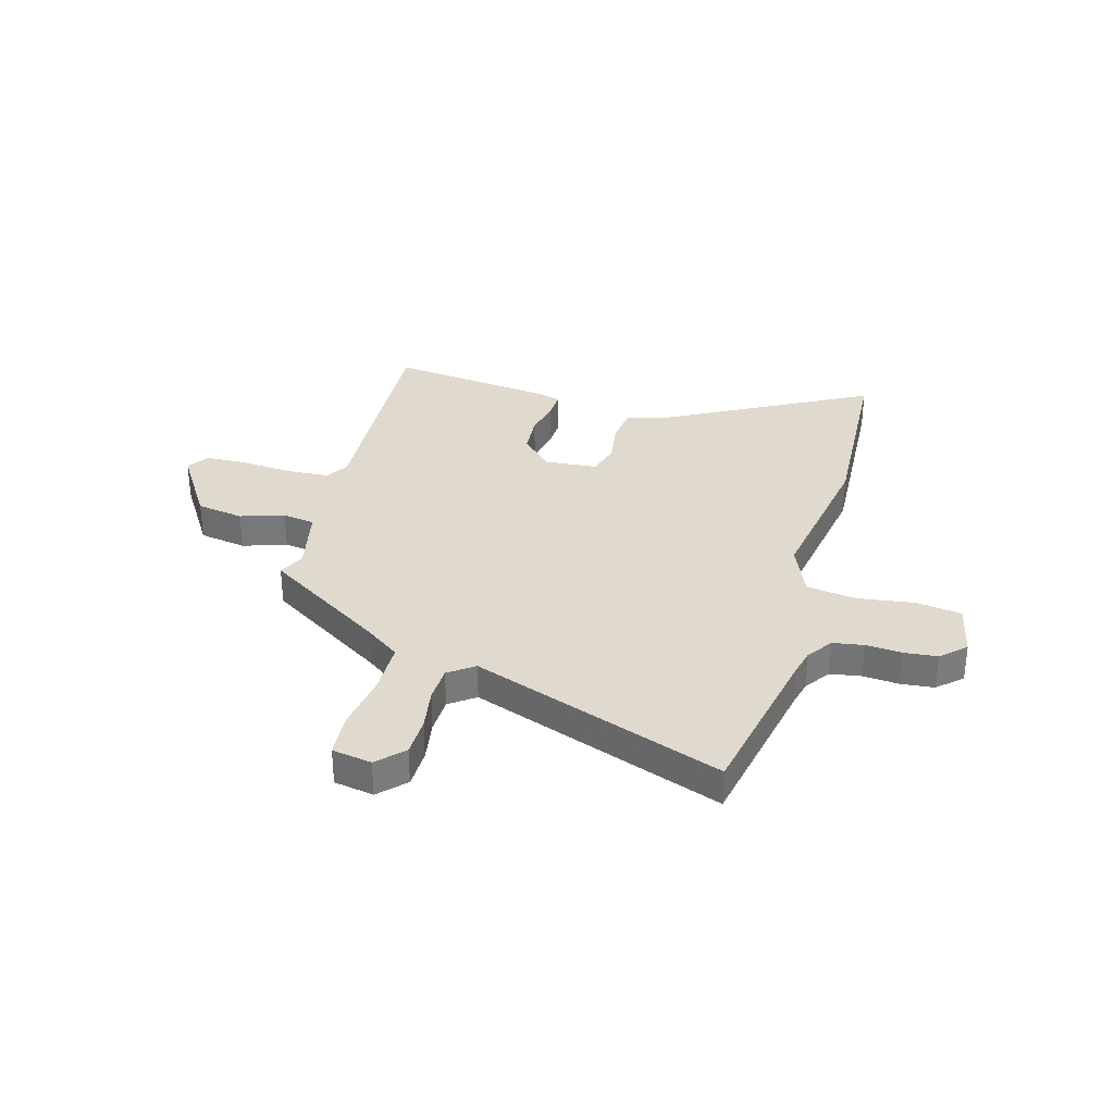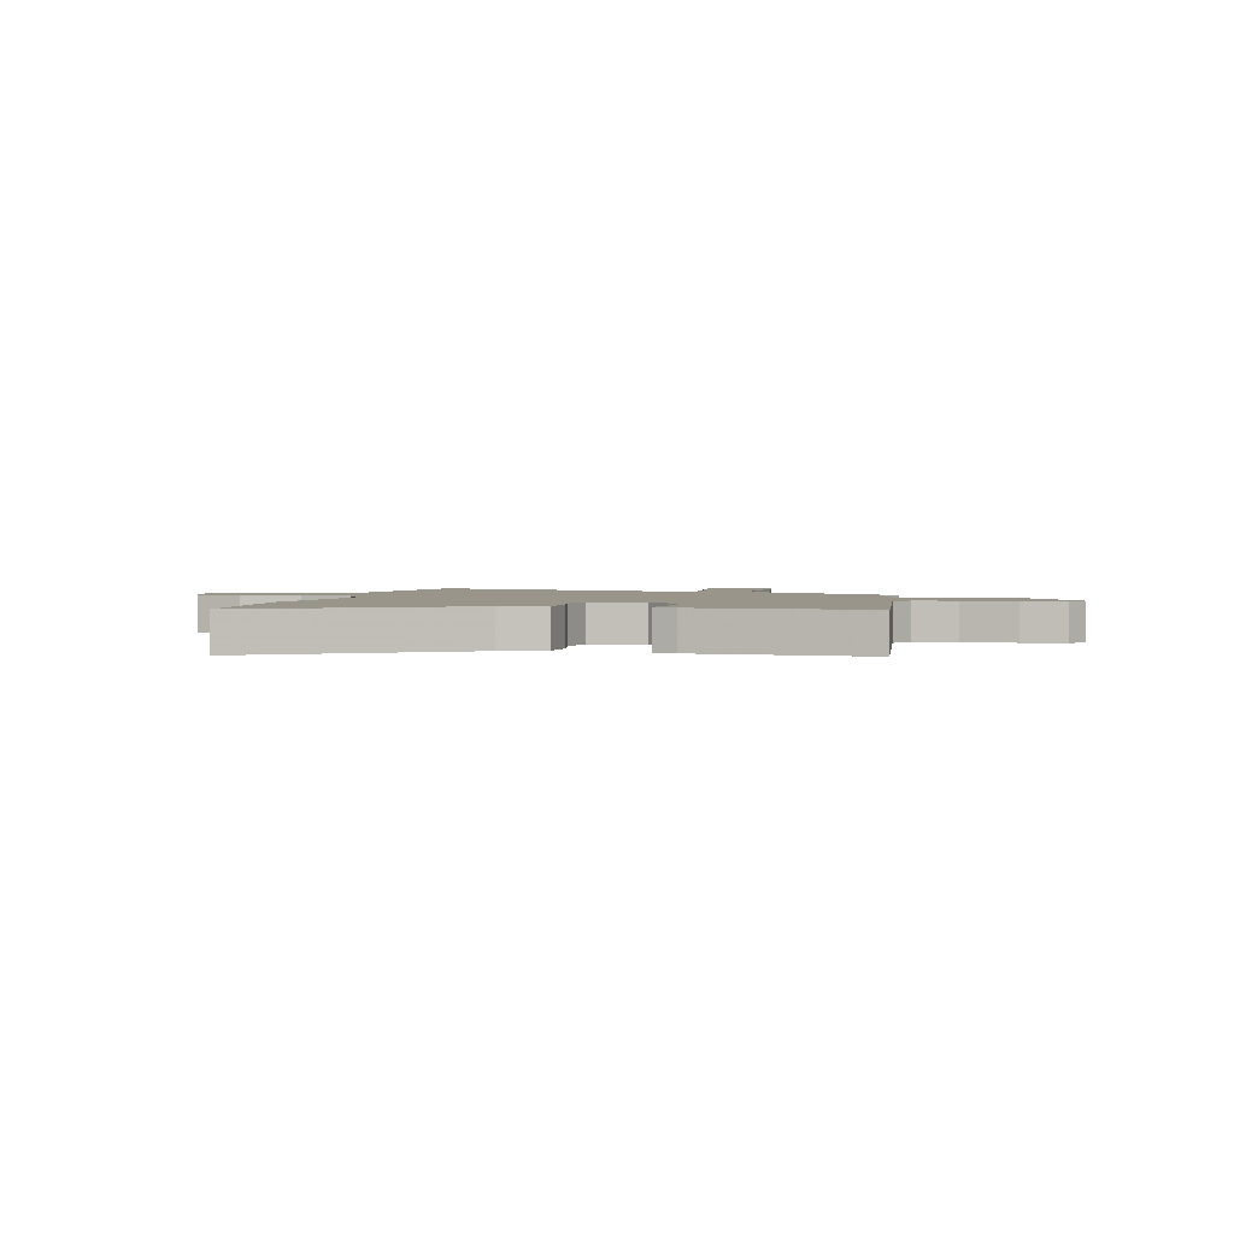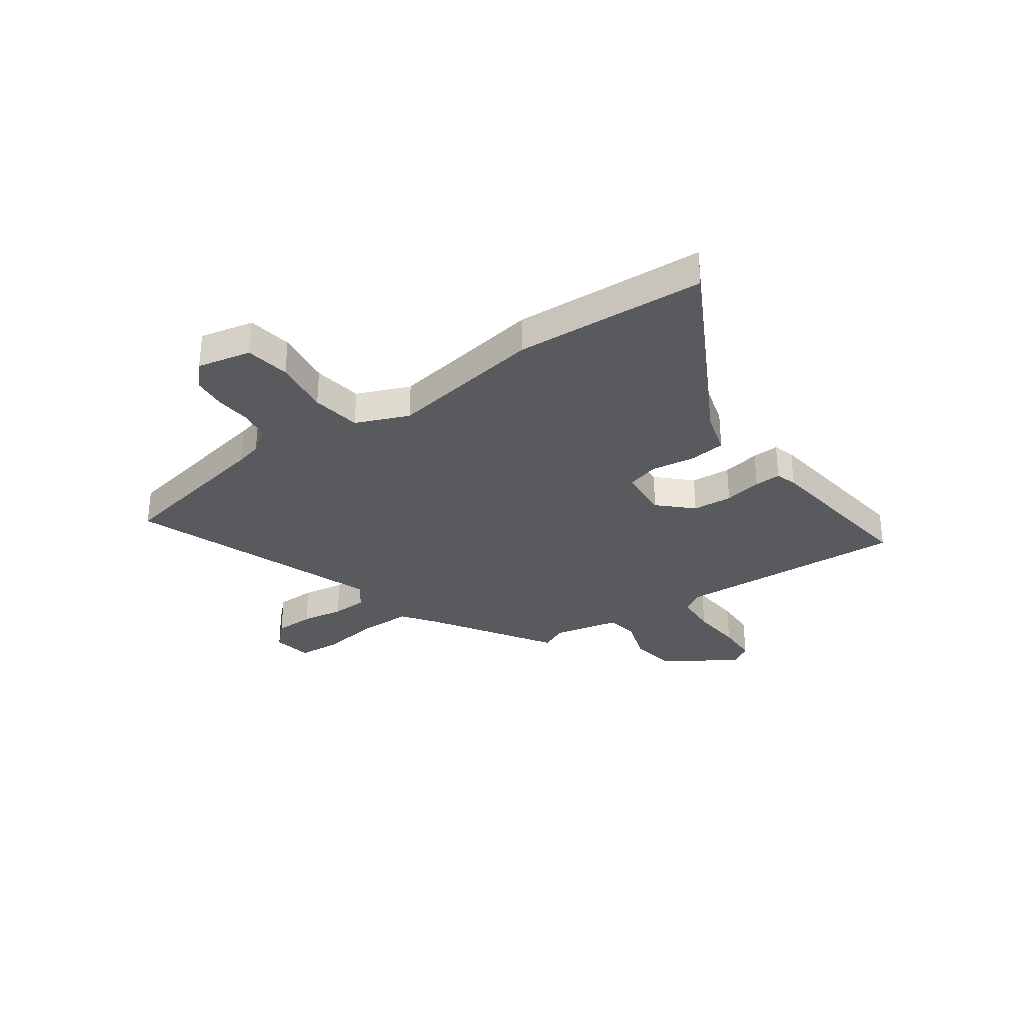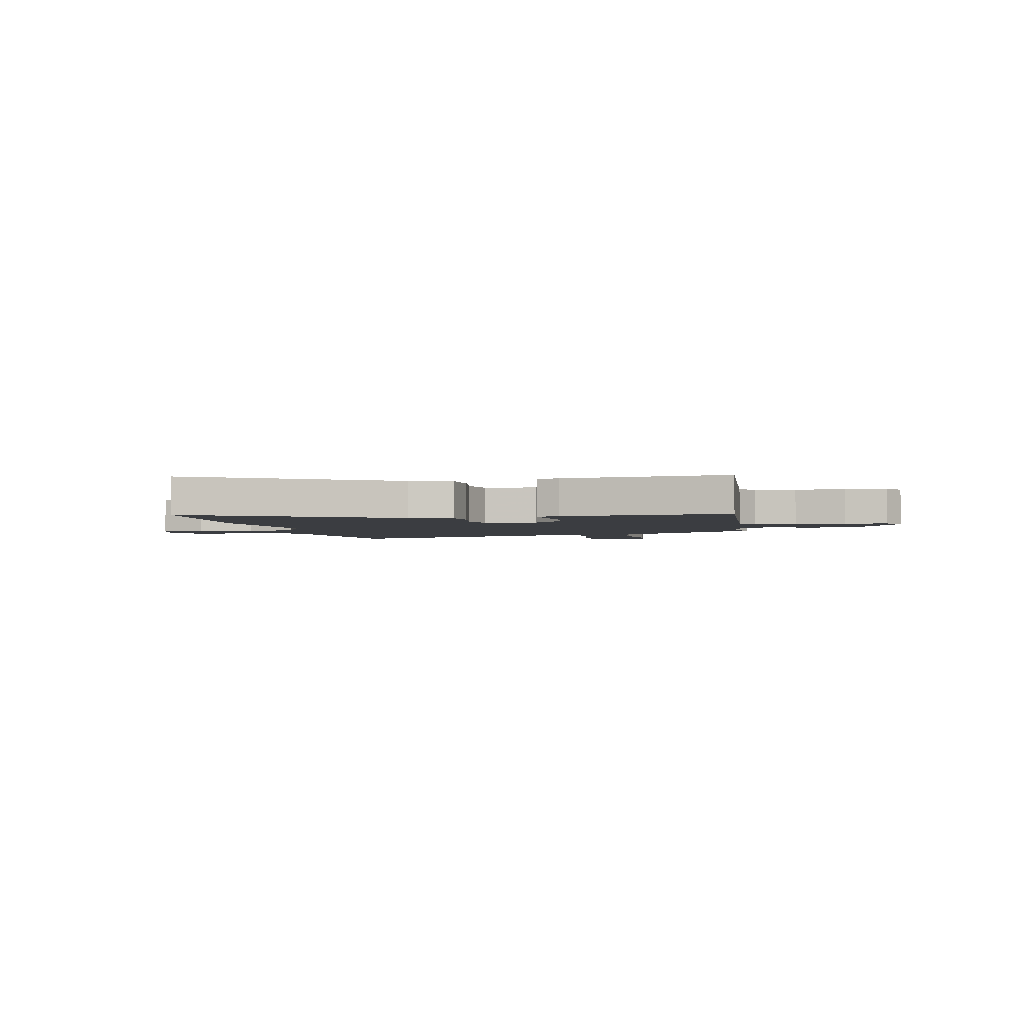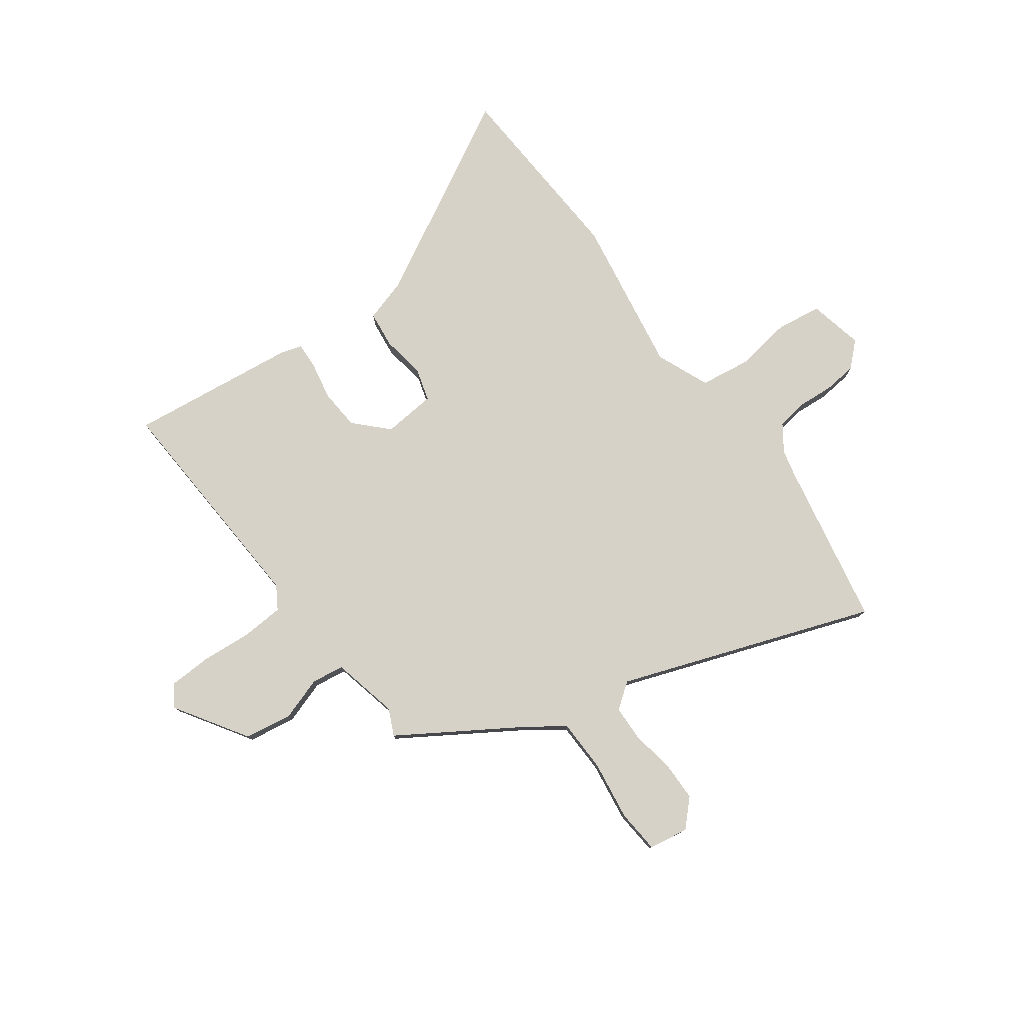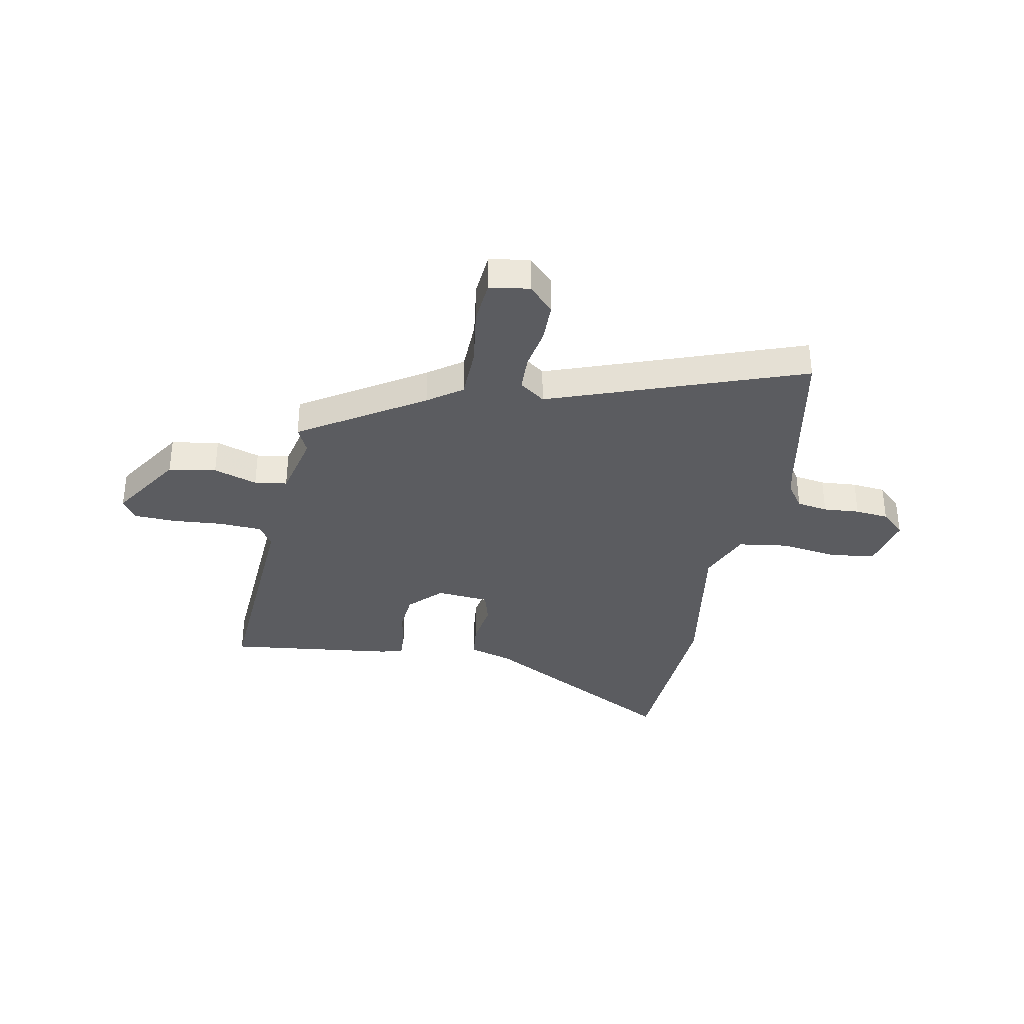
<metadata>
{"format":"obj","ext":"obj","renderer":"f3d","projection":"perspective","resolution":1024,"background":"white","views":[{"elev":32.8,"azim":-164.8,"up":"+Y"},{"elev":2.0,"azim":9.7,"up":"+Y"},{"elev":-31.5,"azim":-55.0,"up":"+Y"},{"elev":-2.6,"azim":10.3,"up":"+Y"},{"elev":78.4,"azim":143.1,"up":"+Y"},{"elev":-34.8,"azim":168.4,"up":"+Y"}]}
</metadata>
<code>
v -0.509 0.07 0.307
v -0.492 0.07 0.682
v -0.099 0.07 0.474
v -0.015 0.07 0.45
v -0.006 0.07 0.379
v -0.018 0.07 0.293
v 0.001 0.07 0.23
v 0.104 0.07 0.222
v 0.164 0.07 0.285
v 0.169 0.07 0.363
v 0.154 0.07 0.437
v 0.151 0.07 0.489
v 0.193 0.07 0.502
v 0.519 0.07 0.545
v 0.498 0.07 0.094
v 0.526 0.07 0.05
v 0.608 0.07 0.046
v 0.708 0.07 0.055
v 0.79 0.07 0.053
v 0.818 0.07 0.011
v 0.73 0.07 -0.13
v 0.638 0.07 -0.146
v 0.553 0.07 -0.119
v 0.49 0.07 -0.129
v 0.462 0.07 -0.259
v 0.487 0.07 -0.31
v 0.252 0.07 -0.463
v 0.187 0.07 -0.511
v 0.186 0.07 -0.613
v 0.204 0.07 -0.728
v 0.198 0.07 -0.813
v 0.121 0.07 -0.827
v 0.072 0.07 -0.778
v 0.07 0.07 -0.701
v 0.083 0.07 -0.618
v 0.08 0.07 -0.548
v 0.03 0.07 -0.512
v -0.46 0.07 -0.695
v -0.526 0.07 -0.373
v -0.539 0.07 -0.322
v -0.574 0.07 -0.273
v -0.634 0.07 -0.264
v -0.704 0.07 -0.27
v -0.769 0.07 -0.264
v -0.816 0.07 -0.221
v -0.794 0.07 -0.115
v -0.707 0.07 -0.101
v -0.595 0.07 -0.116
v -0.498 0.07 -0.101
v -0.456 0.07 0.003
v -0.509 0 0.307
v -0.492 0 0.682
v -0.099 0 0.474
v -0.015 0 0.45
v -0.006 0 0.379
v -0.018 0 0.293
v 0.001 0 0.23
v 0.104 0 0.222
v 0.164 0 0.285
v 0.169 0 0.363
v 0.154 0 0.437
v 0.151 0 0.489
v 0.193 0 0.502
v 0.519 0 0.545
v 0.498 0 0.094
v 0.526 0 0.05
v 0.608 0 0.046
v 0.708 0 0.055
v 0.79 0 0.053
v 0.818 0 0.011
v 0.73 0 -0.13
v 0.638 0 -0.146
v 0.553 0 -0.119
v 0.49 0 -0.129
v 0.462 0 -0.259
v 0.487 0 -0.31
v 0.252 0 -0.463
v 0.187 0 -0.511
v 0.186 0 -0.613
v 0.204 0 -0.728
v 0.198 0 -0.813
v 0.121 0 -0.827
v 0.072 0 -0.778
v 0.07 0 -0.701
v 0.083 0 -0.618
v 0.08 0 -0.548
v 0.03 0 -0.512
v -0.46 0 -0.695
v -0.526 0 -0.373
v -0.539 0 -0.322
v -0.574 0 -0.273
v -0.634 0 -0.264
v -0.704 0 -0.27
v -0.769 0 -0.264
v -0.816 0 -0.221
v -0.794 0 -0.115
v -0.707 0 -0.101
v -0.595 0 -0.116
v -0.498 0 -0.101
v -0.456 0 0.003
f 45 46 47 48
f 45 48 49
f 42 43 44 45
f 41 42 45 49
f 40 41 49
f 39 40 49 50
f 37 38 39 50
f 32 33 34 35
f 32 35 36
f 29 30 31 32
f 28 29 32 36
f 27 28 36 37
f 25 26 27 37
f 20 21 22 23
f 20 23 24
f 17 18 19 20
f 16 17 20 24
f 15 16 24 25
f 10 11 12 13
f 9 10 13 14
f 8 9 14 15
f 3 4 5 6
f 3 6 7
f 2 3 7
f 1 2 7
f 50 1 7
f 15 25 37 50
f 7 8 15 50
f 98 97 96 95
f 99 98 95
f 95 94 93 92
f 99 95 92 91
f 99 91 90
f 100 99 90 89
f 100 89 88 87
f 85 84 83 82
f 86 85 82
f 82 81 80 79
f 86 82 79 78
f 87 86 78 77
f 87 77 76 75
f 73 72 71 70
f 74 73 70
f 70 69 68 67
f 74 70 67 66
f 75 74 66 65
f 63 62 61 60
f 64 63 60 59
f 65 64 59 58
f 56 55 54 53
f 57 56 53
f 57 53 52
f 57 52 51
f 57 51 100
f 100 87 75 65
f 100 65 58 57
f 1 51 52 2
f 2 52 53 3
f 3 53 54 4
f 4 54 55 5
f 5 55 56 6
f 6 56 57 7
f 7 57 58 8
f 8 58 59 9
f 9 59 60 10
f 10 60 61 11
f 11 61 62 12
f 12 62 63 13
f 13 63 64 14
f 14 64 65 15
f 15 65 66 16
f 16 66 67 17
f 17 67 68 18
f 18 68 69 19
f 19 69 70 20
f 20 70 71 21
f 21 71 72 22
f 22 72 73 23
f 23 73 74 24
f 24 74 75 25
f 25 75 76 26
f 26 76 77 27
f 27 77 78 28
f 28 78 79 29
f 29 79 80 30
f 30 80 81 31
f 31 81 82 32
f 32 82 83 33
f 33 83 84 34
f 34 84 85 35
f 35 85 86 36
f 36 86 87 37
f 37 87 88 38
f 38 88 89 39
f 39 89 90 40
f 40 90 91 41
f 41 91 92 42
f 42 92 93 43
f 43 93 94 44
f 44 94 95 45
f 45 95 96 46
f 46 96 97 47
f 47 97 98 48
f 48 98 99 49
f 49 99 100 50
f 50 100 51 1

</code>
